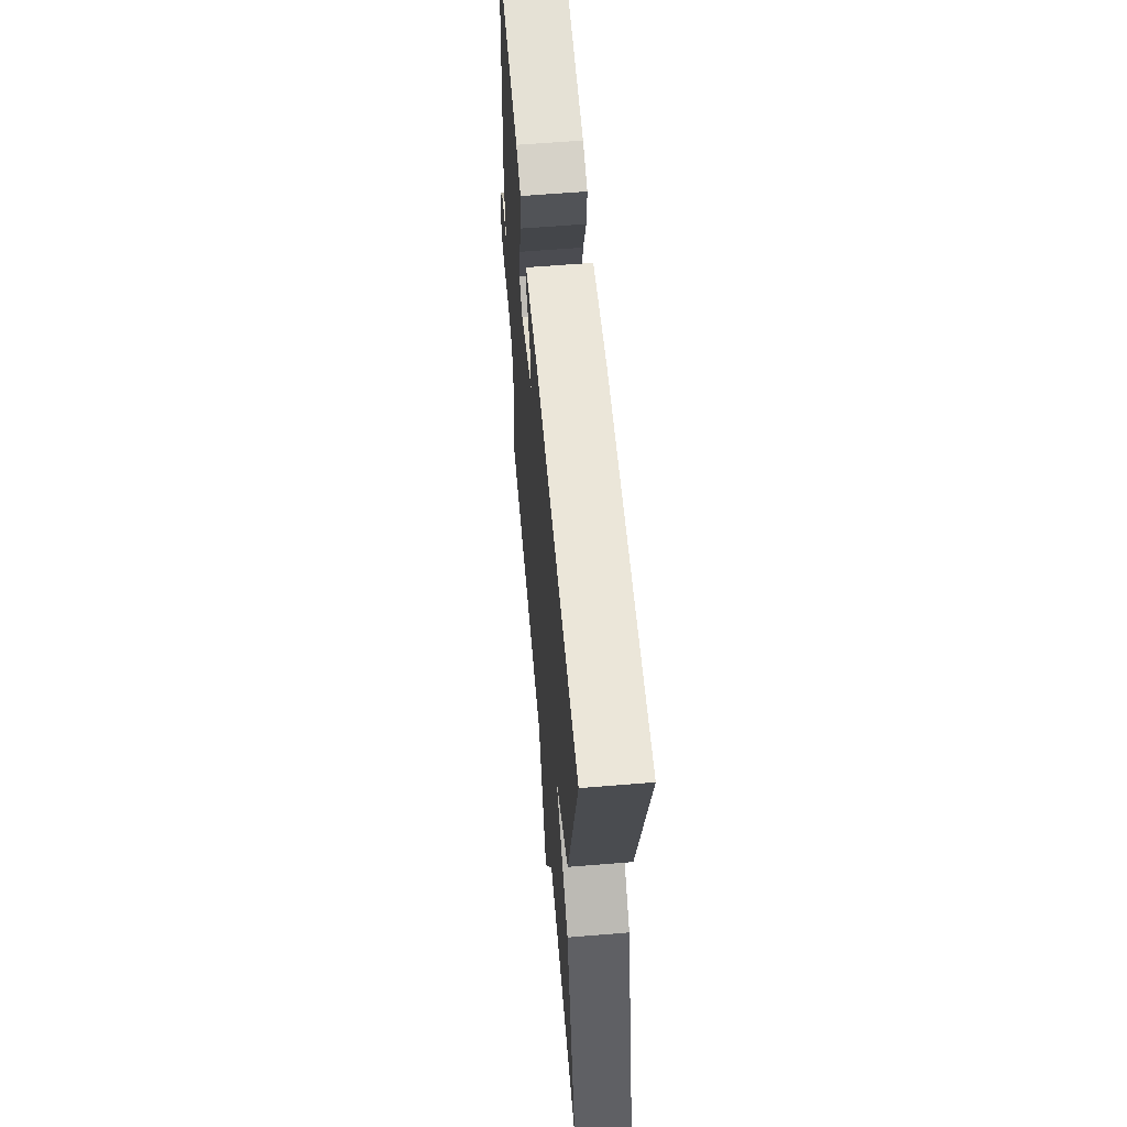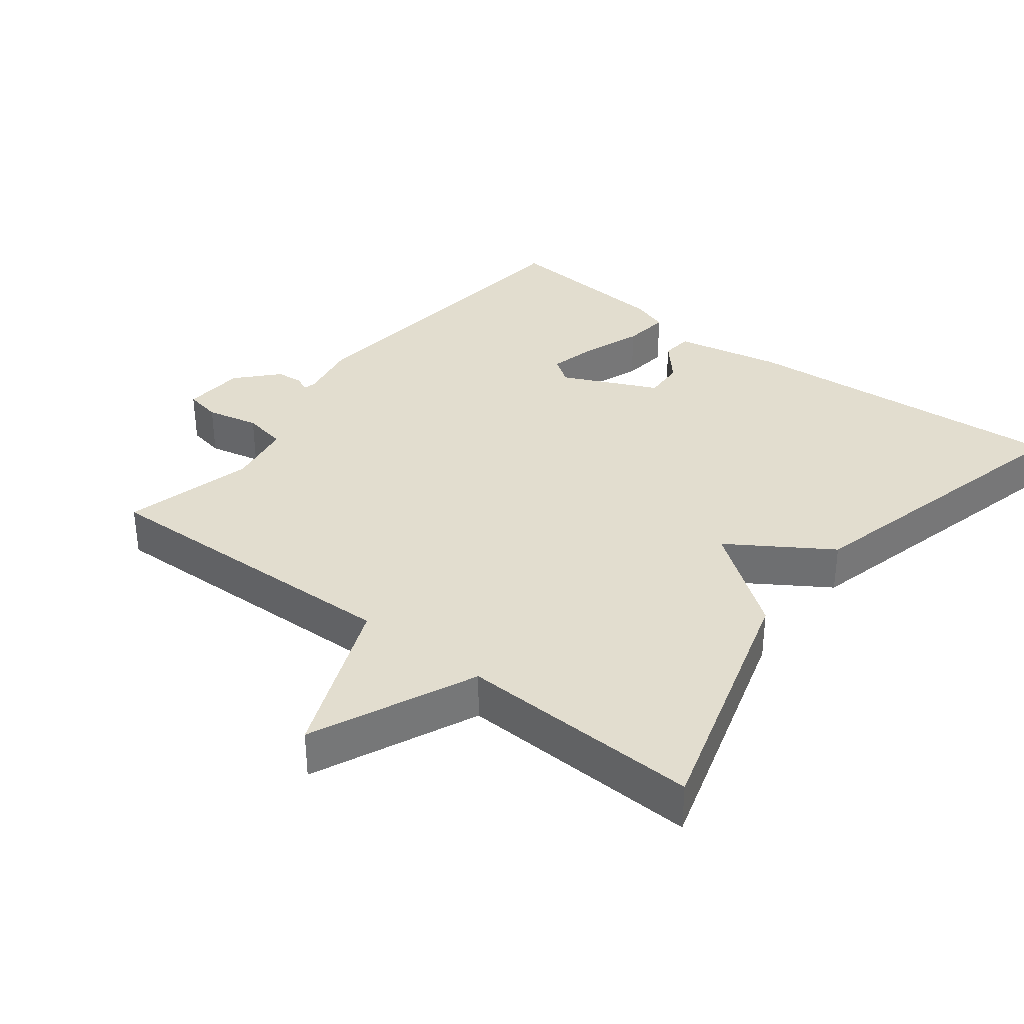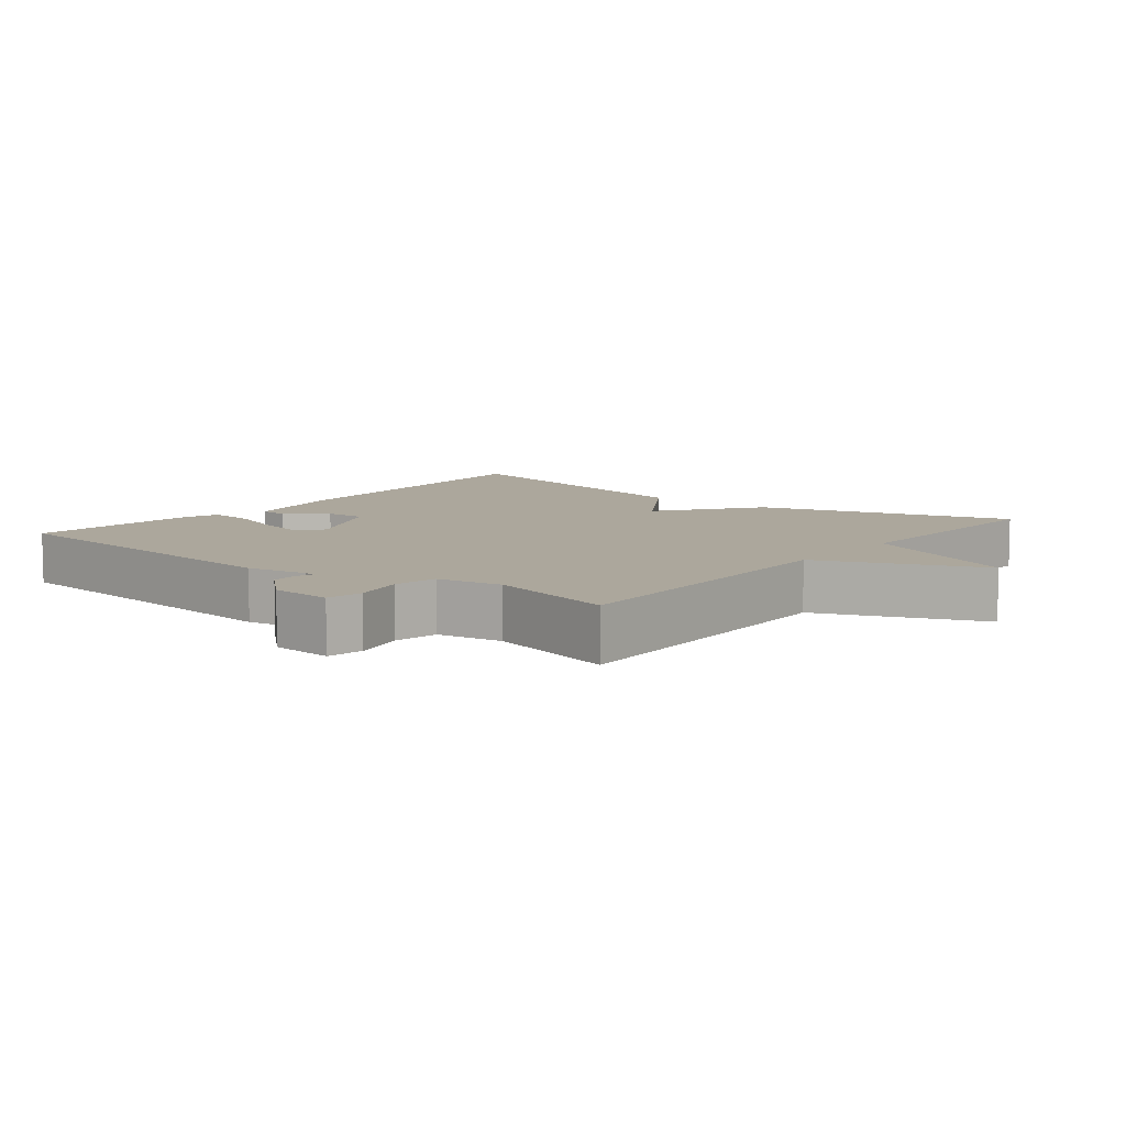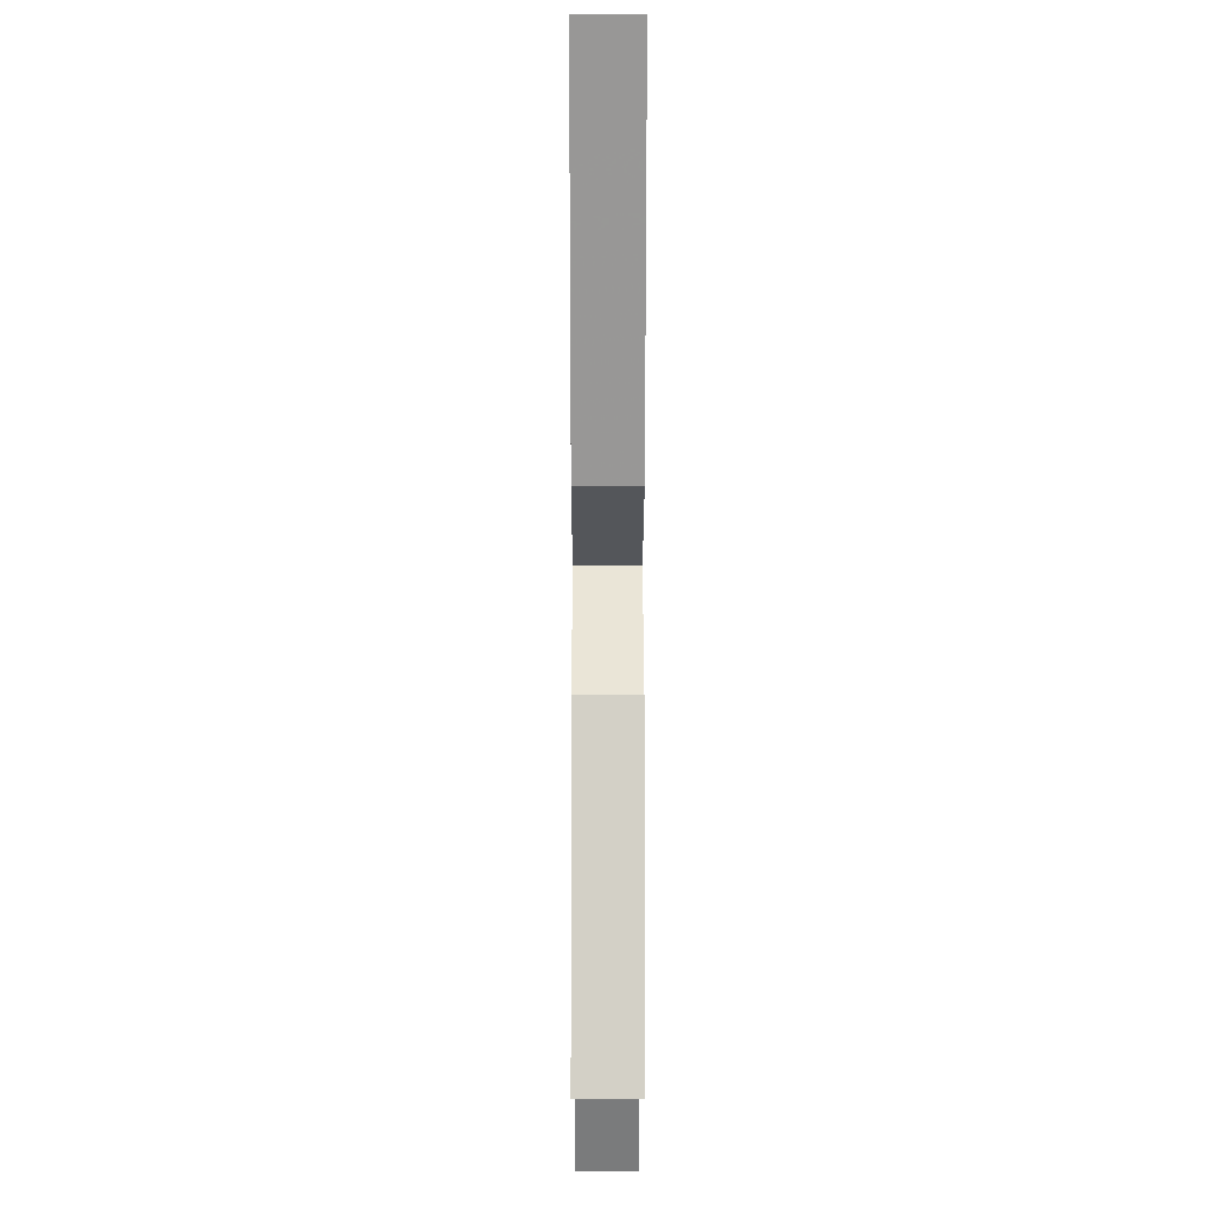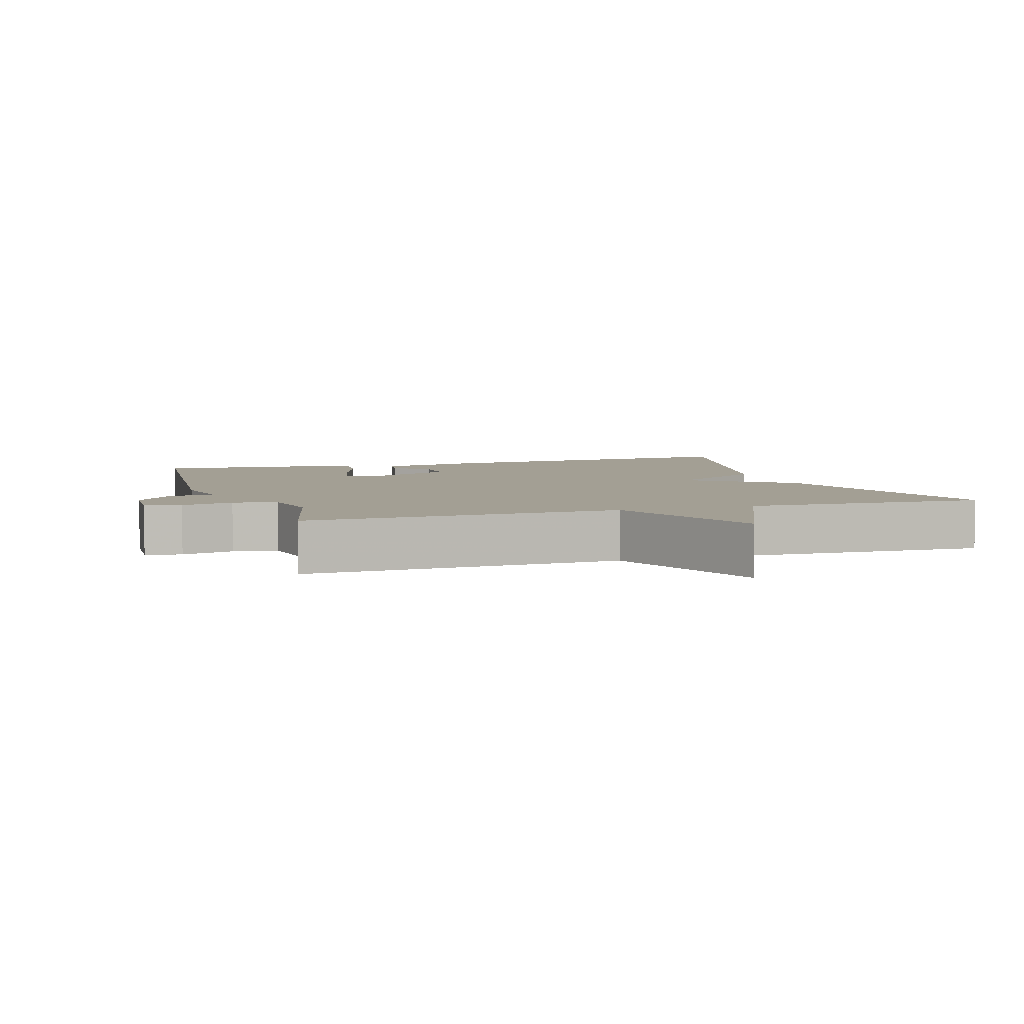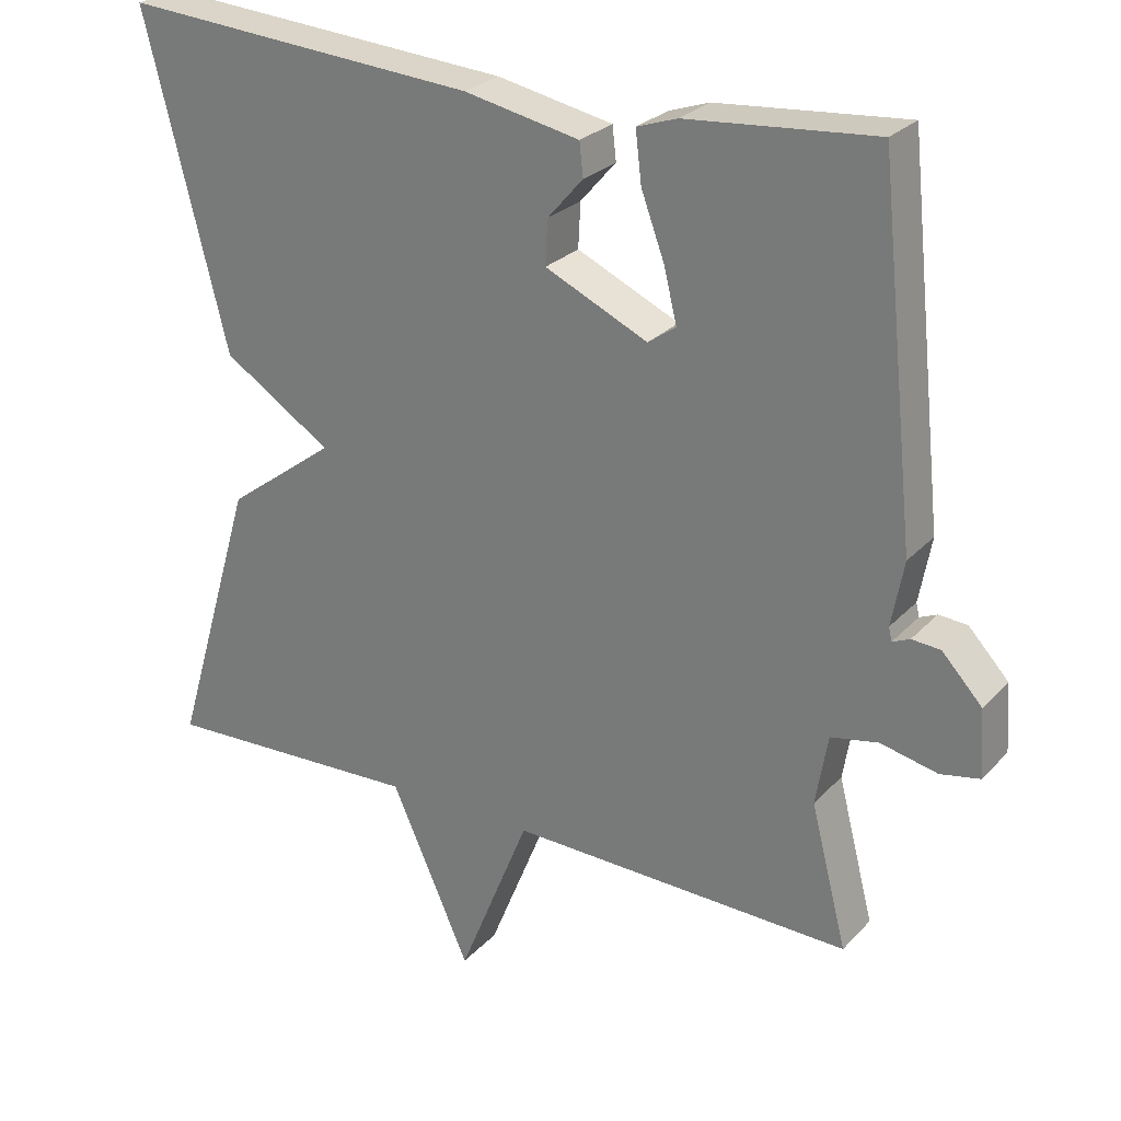
<metadata>
{"format":"obj","ext":"obj","renderer":"f3d","projection":"perspective","resolution":1024,"background":"white","views":[{"elev":60.4,"azim":-94.8,"up":"+Z"},{"elev":34.9,"azim":-142.3,"up":"+Y"},{"elev":8.4,"azim":128.5,"up":"+Y"},{"elev":7.5,"azim":-90.1,"up":"+Z"},{"elev":5.3,"azim":161.9,"up":"+Y"},{"elev":26.3,"azim":32.5,"up":"+Z"}]}
</metadata>
<code>
v 0.5 0.07 -0.5
v 0.046 0.07 -0.487
v -0.049 0.07 -0.721
v -0.154 0.07 -0.487
v -0.5 0.07 -0.5
v -0.391 0.07 -0.133
v -0.247 0.07 -0.026
v -0.391 0.07 0.067
v -0.5 0.07 0.5
v -0.027 0.07 0.465
v 0.126 0.07 0.434
v 0.131 0.07 0.39
v 0.084 0.07 0.336
v 0.081 0.07 0.277
v 0.217 0.07 0.214
v 0.254 0.07 0.24
v 0.237 0.07 0.31
v 0.206 0.07 0.394
v 0.198 0.07 0.461
v 0.251 0.07 0.479
v 0.5 0.07 0.5
v 0.55 0.07 0.029
v 0.534 0.07 -0.057
v 0.538 0.07 -0.075
v 0.561 0.07 -0.065
v 0.599 0.07 -0.068
v 0.652 0.07 -0.125
v 0.658 0.07 -0.214
v 0.606 0.07 -0.224
v 0.531 0.07 -0.207
v 0.468 0.07 -0.219
v 0.452 0.07 -0.313
v 0.5 0 -0.5
v 0.046 0 -0.487
v -0.049 0 -0.721
v -0.154 0 -0.487
v -0.5 0 -0.5
v -0.391 0 -0.133
v -0.247 0 -0.026
v -0.391 0 0.067
v -0.5 0 0.5
v -0.027 0 0.465
v 0.126 0 0.434
v 0.131 0 0.39
v 0.084 0 0.336
v 0.081 0 0.277
v 0.217 0 0.214
v 0.254 0 0.24
v 0.237 0 0.31
v 0.206 0 0.394
v 0.198 0 0.461
v 0.251 0 0.479
v 0.5 0 0.5
v 0.55 0 0.029
v 0.534 0 -0.057
v 0.538 0 -0.075
v 0.561 0 -0.065
v 0.599 0 -0.068
v 0.652 0 -0.125
v 0.658 0 -0.214
v 0.606 0 -0.224
v 0.531 0 -0.207
v 0.468 0 -0.219
v 0.452 0 -0.313
f 28 29 30
f 27 28 30
f 26 27 30
f 25 26 30
f 24 25 30
f 23 24 30 31
f 22 23 31
f 21 22 31
f 20 21 31
f 19 20 31
f 18 19 31
f 17 18 31
f 16 17 31 32
f 11 12 13
f 10 11 13
f 9 10 13
f 8 9 13
f 7 8 13
f 7 13 14
f 4 5 6 7
f 7 14 15
f 4 7 15
f 3 4 15
f 2 3 15
f 15 16 32
f 2 15 32
f 1 2 32
f 62 61 60
f 62 60 59
f 62 59 58
f 62 58 57
f 62 57 56
f 63 62 56 55
f 63 55 54
f 63 54 53
f 63 53 52
f 63 52 51
f 63 51 50
f 63 50 49
f 64 63 49 48
f 45 44 43
f 45 43 42
f 45 42 41
f 45 41 40
f 45 40 39
f 46 45 39
f 39 38 37 36
f 47 46 39
f 47 39 36
f 47 36 35
f 47 35 34
f 64 48 47
f 64 47 34
f 64 34 33
f 1 33 34 2
f 2 34 35 3
f 3 35 36 4
f 4 36 37 5
f 5 37 38 6
f 6 38 39 7
f 7 39 40 8
f 8 40 41 9
f 9 41 42 10
f 10 42 43 11
f 11 43 44 12
f 12 44 45 13
f 13 45 46 14
f 14 46 47 15
f 15 47 48 16
f 16 48 49 17
f 17 49 50 18
f 18 50 51 19
f 19 51 52 20
f 20 52 53 21
f 21 53 54 22
f 22 54 55 23
f 23 55 56 24
f 24 56 57 25
f 25 57 58 26
f 26 58 59 27
f 27 59 60 28
f 28 60 61 29
f 29 61 62 30
f 30 62 63 31
f 31 63 64 32
f 32 64 33 1

</code>
